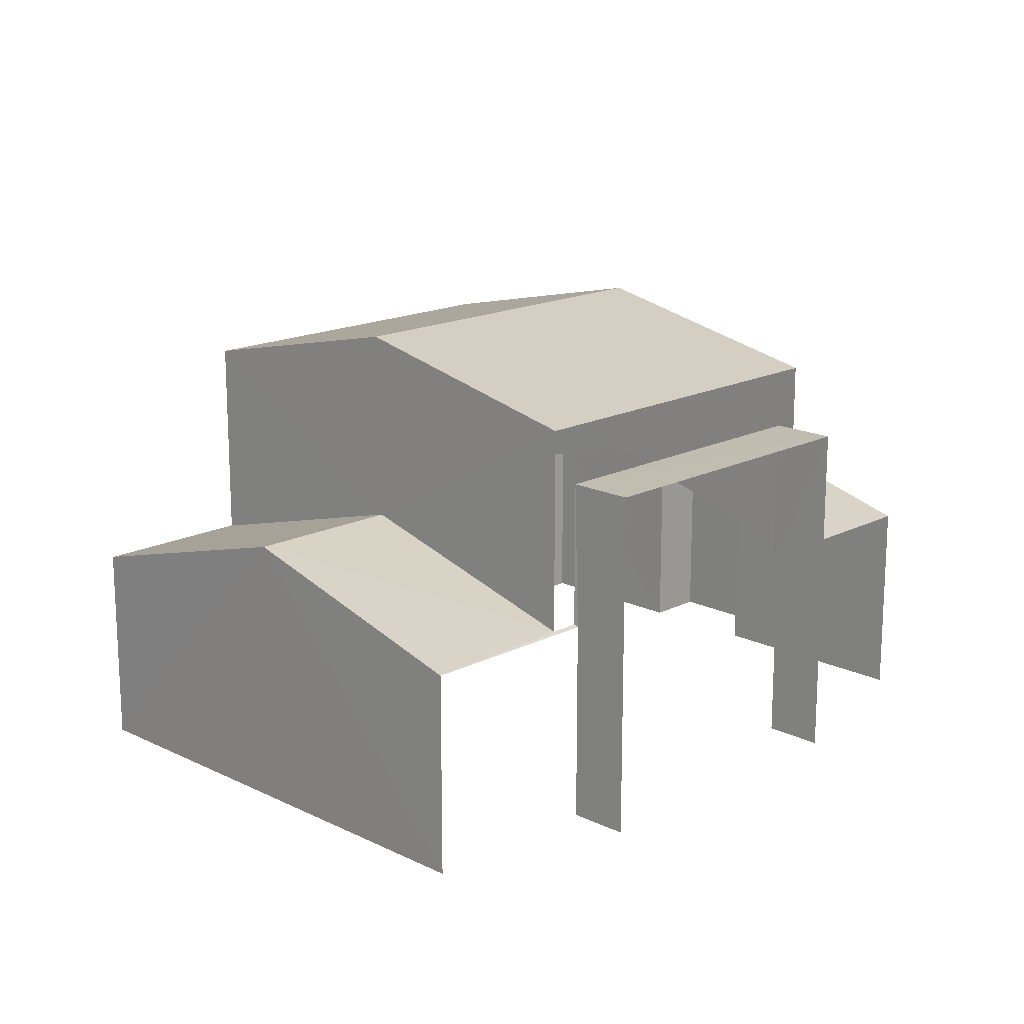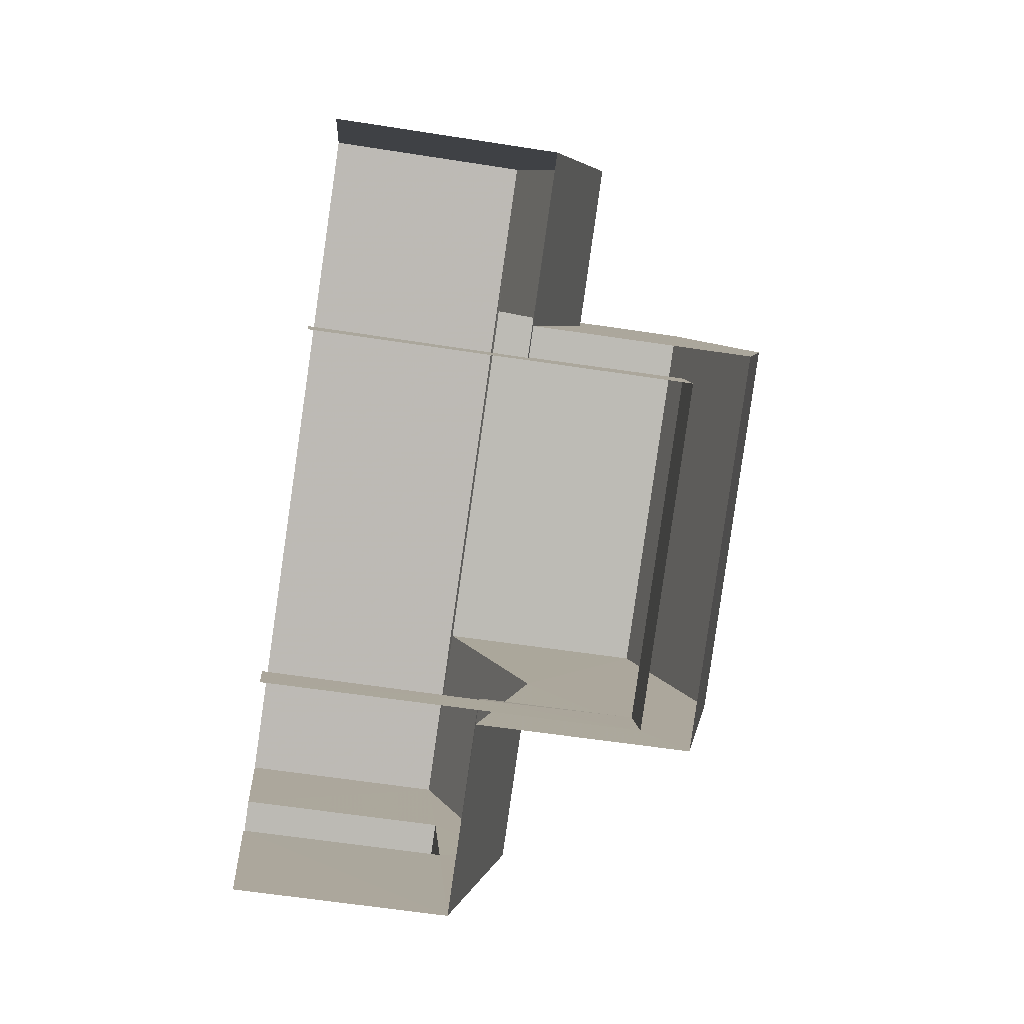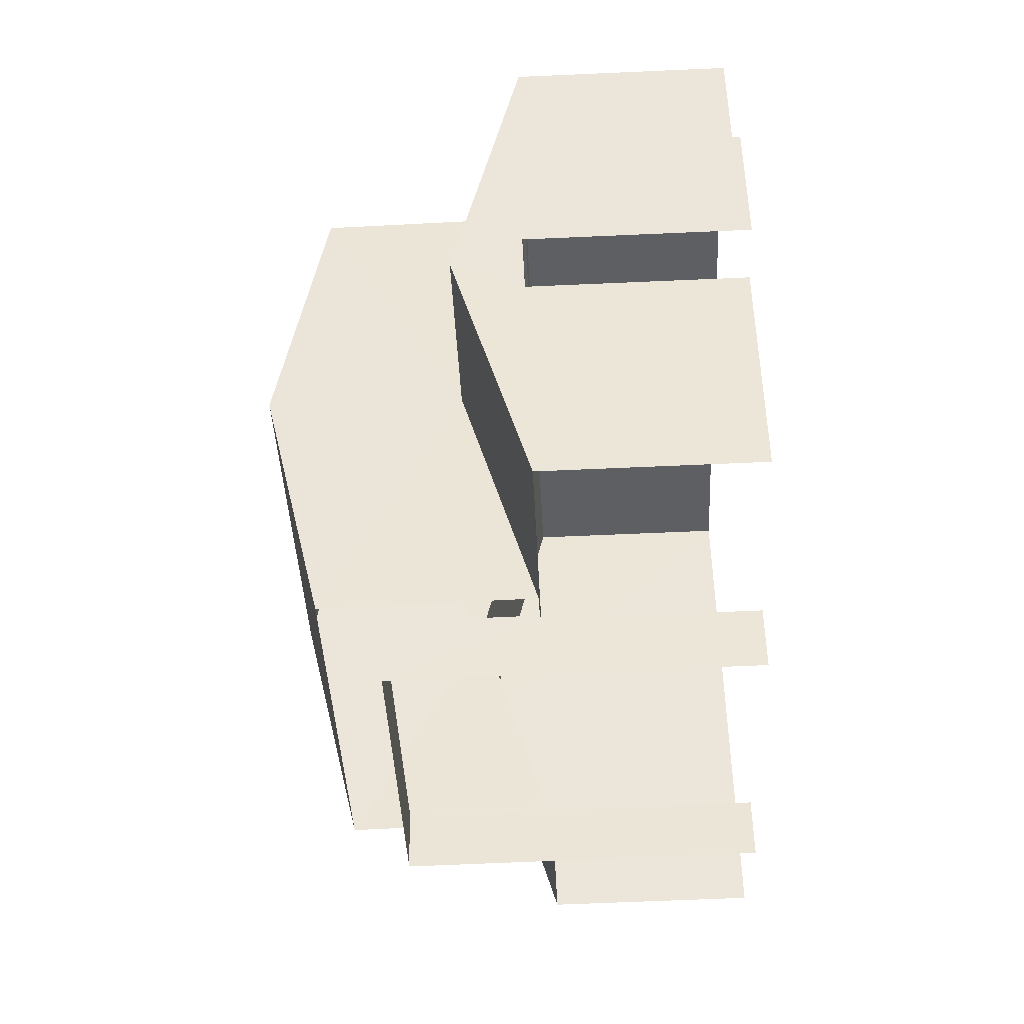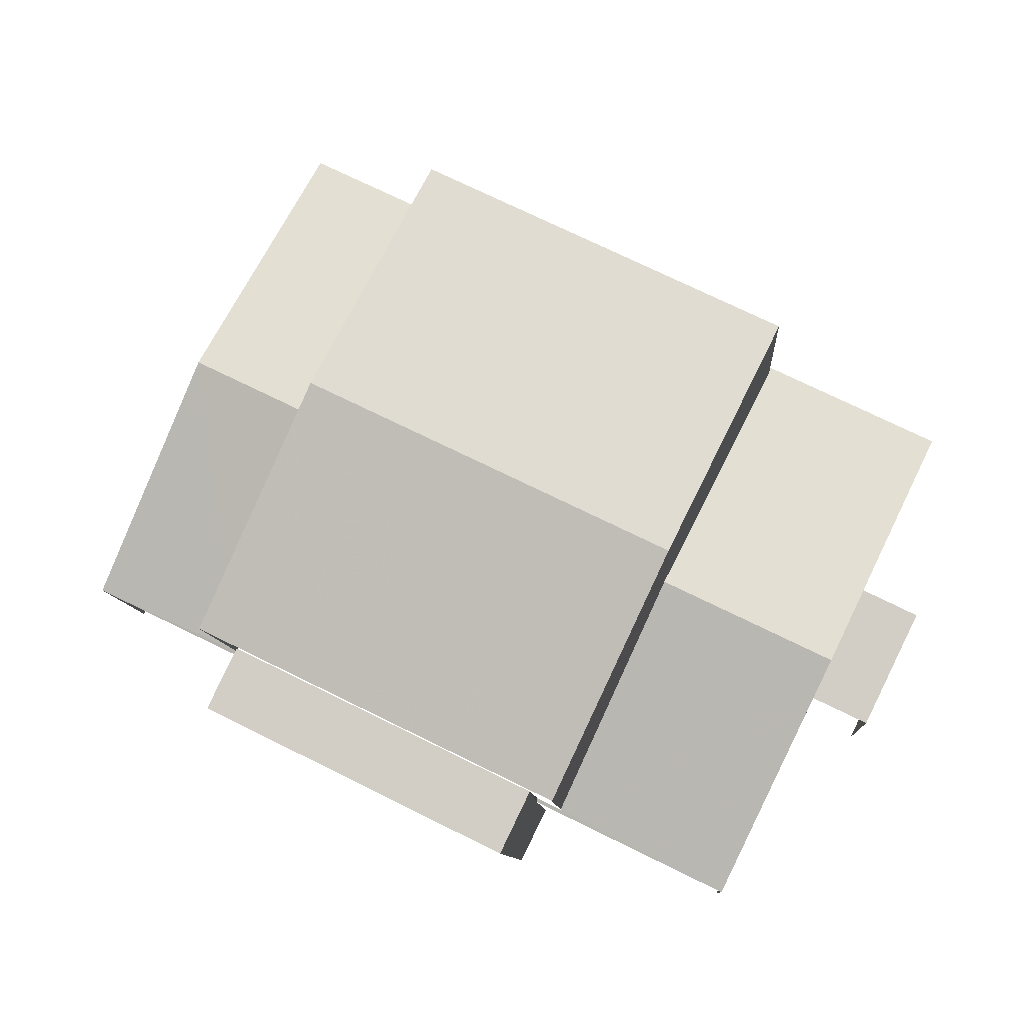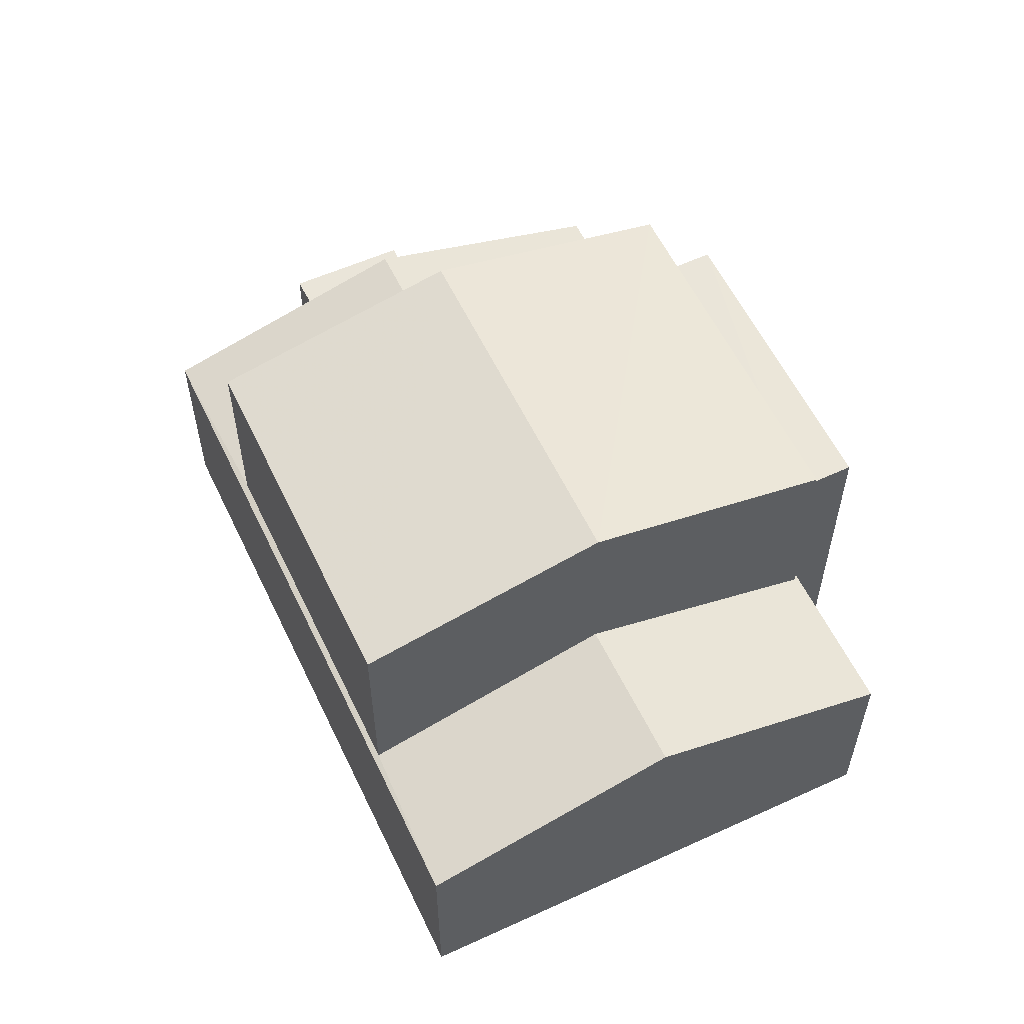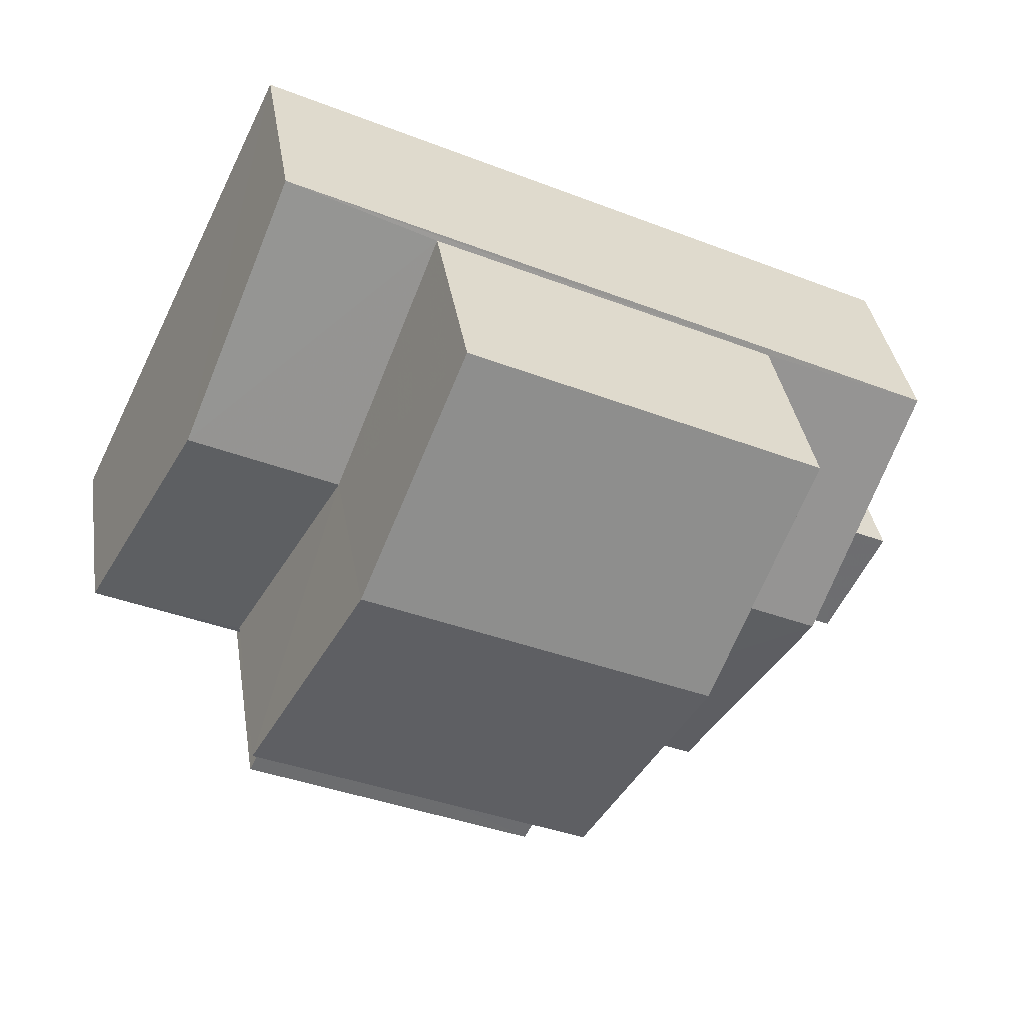
<metadata>
{"format":"obj","ext":"obj","renderer":"f3d","projection":"perspective","resolution":1024,"background":"white","views":[{"elev":16.7,"azim":-71.6,"up":"+Z"},{"elev":-57.8,"azim":-99.1,"up":"+Y"},{"elev":-65.9,"azim":92.8,"up":"+Y"},{"elev":-9.4,"azim":3.6,"up":"+Y"},{"elev":57.9,"azim":-141.3,"up":"+Z"},{"elev":36.4,"azim":-9.0,"up":"+Y"}]}
</metadata>
<code>
v -2.212e+05 -1.256e+05 24.36
v -2.212e+05 -1.256e+05 24.36
v -2.212e+05 -1.256e+05 24.36
v -2.212e+05 -1.256e+05 24.36
v -2.212e+05 -1.256e+05 24.36
v -2.212e+05 -1.256e+05 24.36
v -2.212e+05 -1.256e+05 24.36
v -2.212e+05 -1.256e+05 24.36
v -2.212e+05 -1.256e+05 24.36
v -2.212e+05 -1.256e+05 24.36
v -2.212e+05 -1.256e+05 24.36
v -2.212e+05 -1.256e+05 24.36
v -2.212e+05 -1.256e+05 27.76
v -2.212e+05 -1.256e+05 27.76
v -2.212e+05 -1.256e+05 27.76
v -2.212e+05 -1.256e+05 27.76
v -2.212e+05 -1.256e+05 28.9
v -2.212e+05 -1.256e+05 28.9
v -2.212e+05 -1.256e+05 27.77
v -2.212e+05 -1.256e+05 27.74
v -2.212e+05 -1.256e+05 27.74
v -2.212e+05 -1.256e+05 27.77
v -2.212e+05 -1.256e+05 32.06
v -2.212e+05 -1.256e+05 31.17
v -2.212e+05 -1.256e+05 32.06
v -2.212e+05 -1.256e+05 31.17
v -2.212e+05 -1.256e+05 28.9
v -2.212e+05 -1.256e+05 27.77
v -2.212e+05 -1.256e+05 27.74
v -2.212e+05 -1.256e+05 27.77
v -2.212e+05 -1.256e+05 27.74
v -2.212e+05 -1.256e+05 28.9
v -2.212e+05 -1.256e+05 30.18
v -2.212e+05 -1.256e+05 30.18
v -2.212e+05 -1.256e+05 30.18
v -2.212e+05 -1.256e+05 30.18
v -2.212e+05 -1.256e+05 27.74
v -2.212e+05 -1.256e+05 27.77
v -2.212e+05 -1.256e+05 27.74
v -2.212e+05 -1.256e+05 27.77
v -2.212e+05 -1.256e+05 31.17
v -2.212e+05 -1.256e+05 31.17
f 1 2 3
f 4 3 5
f 2 6 7
f 8 5 9
f 10 2 7
f 11 10 12
f 9 5 11
f 3 2 5
f 11 2 10
f 5 2 11
f 5 39 4
f 5 37 39
f 10 7 14
f 16 10 14
f 22 19 36
f 19 24 36
f 40 33 38
f 33 24 26
f 36 24 33
f 38 33 26
f 34 8 9
f 35 34 9
f 21 12 20
f 21 11 12
f 13 14 15
f 13 16 14
f 17 18 19
f 17 19 20
f 19 21 20
f 19 22 21
f 23 24 25
f 23 26 24
f 27 28 29
f 29 30 31
f 30 17 31
f 27 32 28
f 18 17 30
f 28 30 29
f 33 34 35
f 36 33 35
f 37 38 39
f 39 38 27
f 37 40 38
f 27 38 32
f 25 41 23
f 25 42 41
f 12 10 20
f 16 17 20
f 31 2 1
f 10 16 20
f 17 13 31
f 16 13 17
f 31 13 2
f 24 19 18
f 24 18 25
f 18 42 25
f 18 30 42
f 30 41 42
f 30 28 41
f 15 7 6
f 15 14 7
f 41 28 32
f 41 32 23
f 32 26 23
f 32 38 26
f 9 21 35
f 35 21 36
f 9 11 21
f 36 21 22
f 29 3 27
f 3 4 27
f 4 39 27
f 2 15 6
f 2 13 15
f 29 1 3
f 29 31 1
f 5 8 37
f 8 34 37
f 37 33 40
f 37 34 33

</code>
